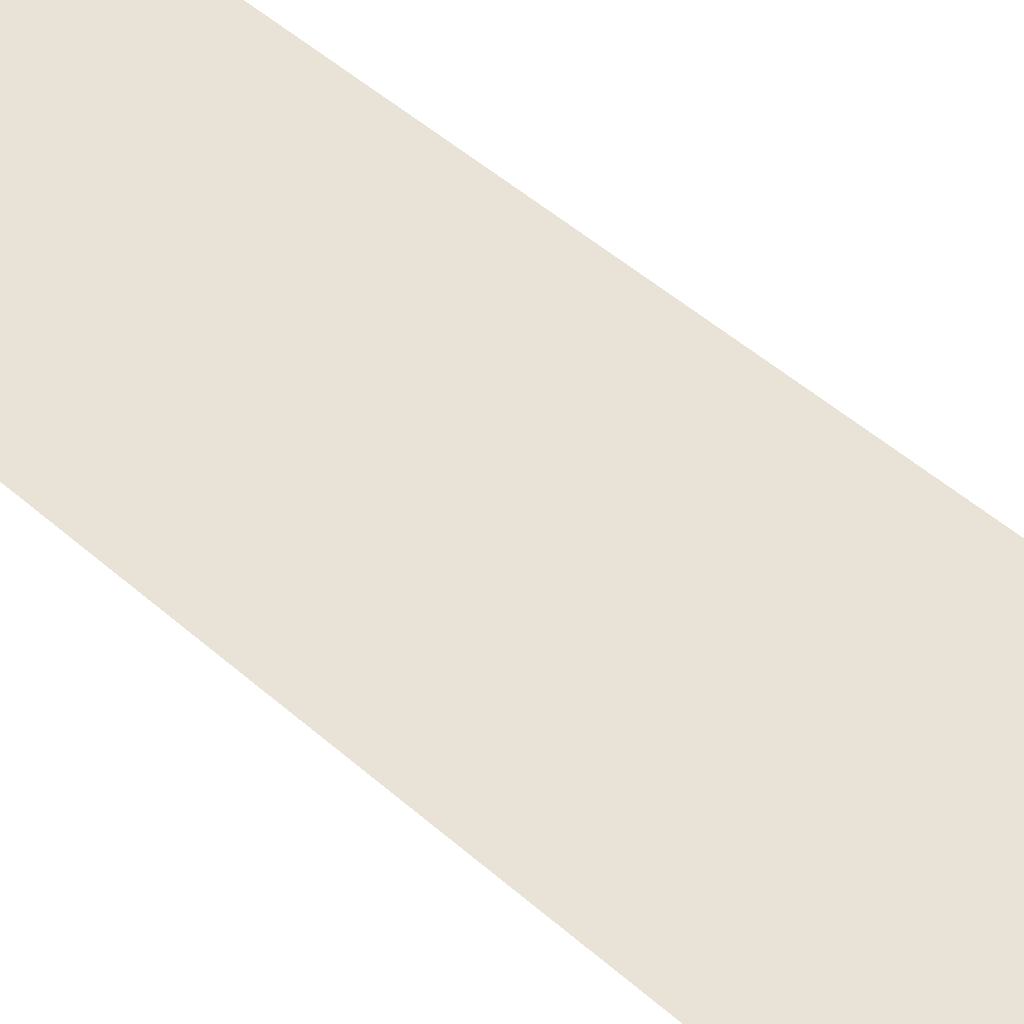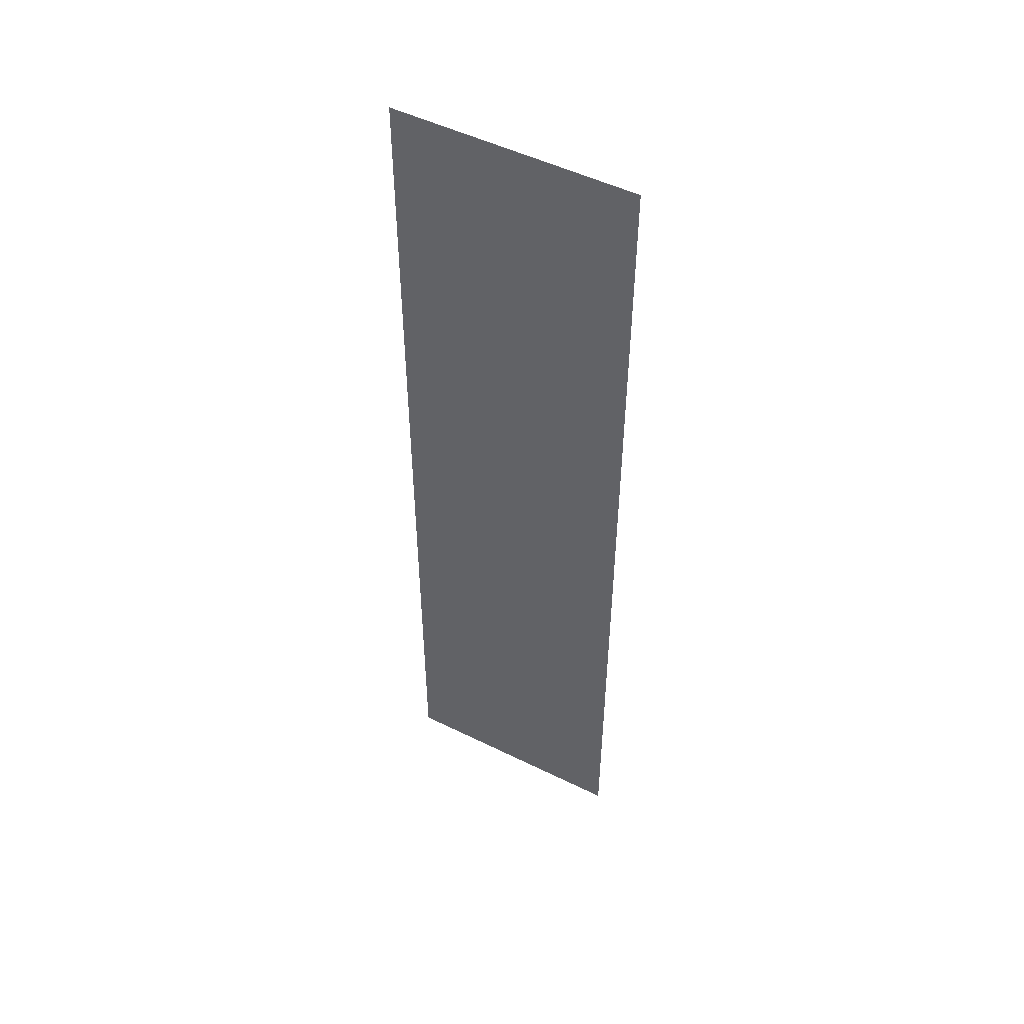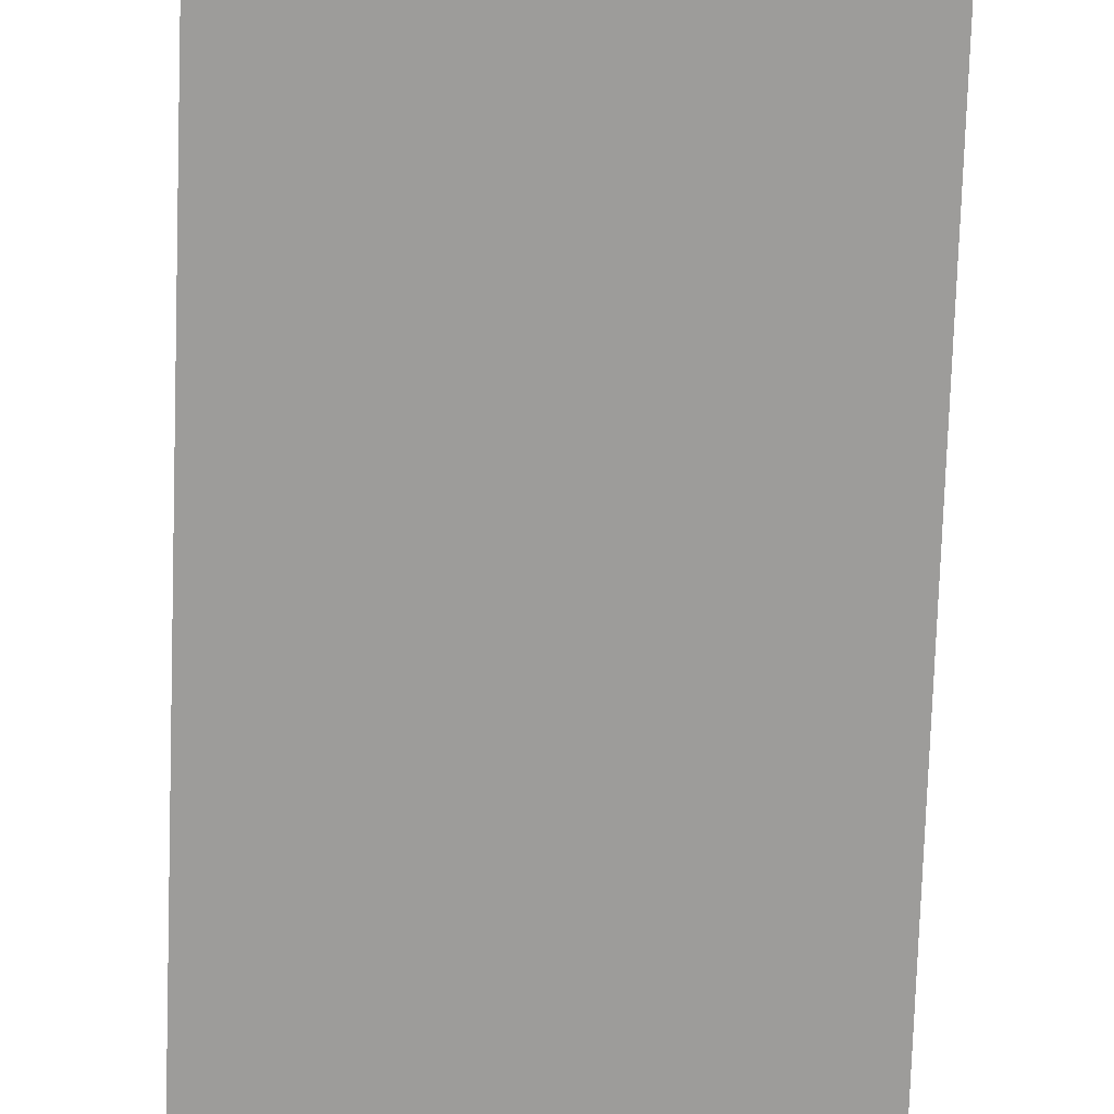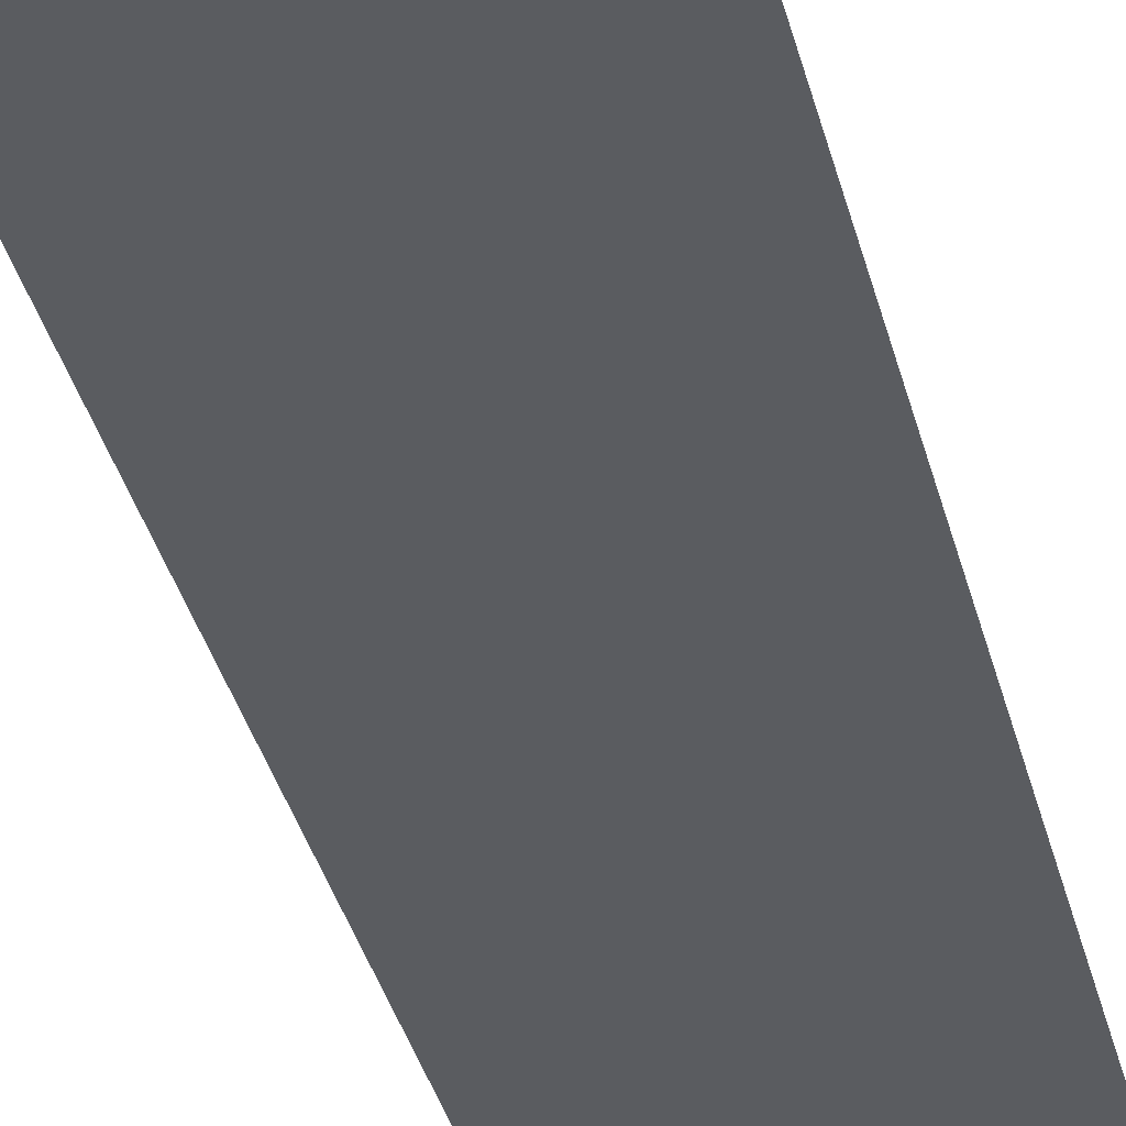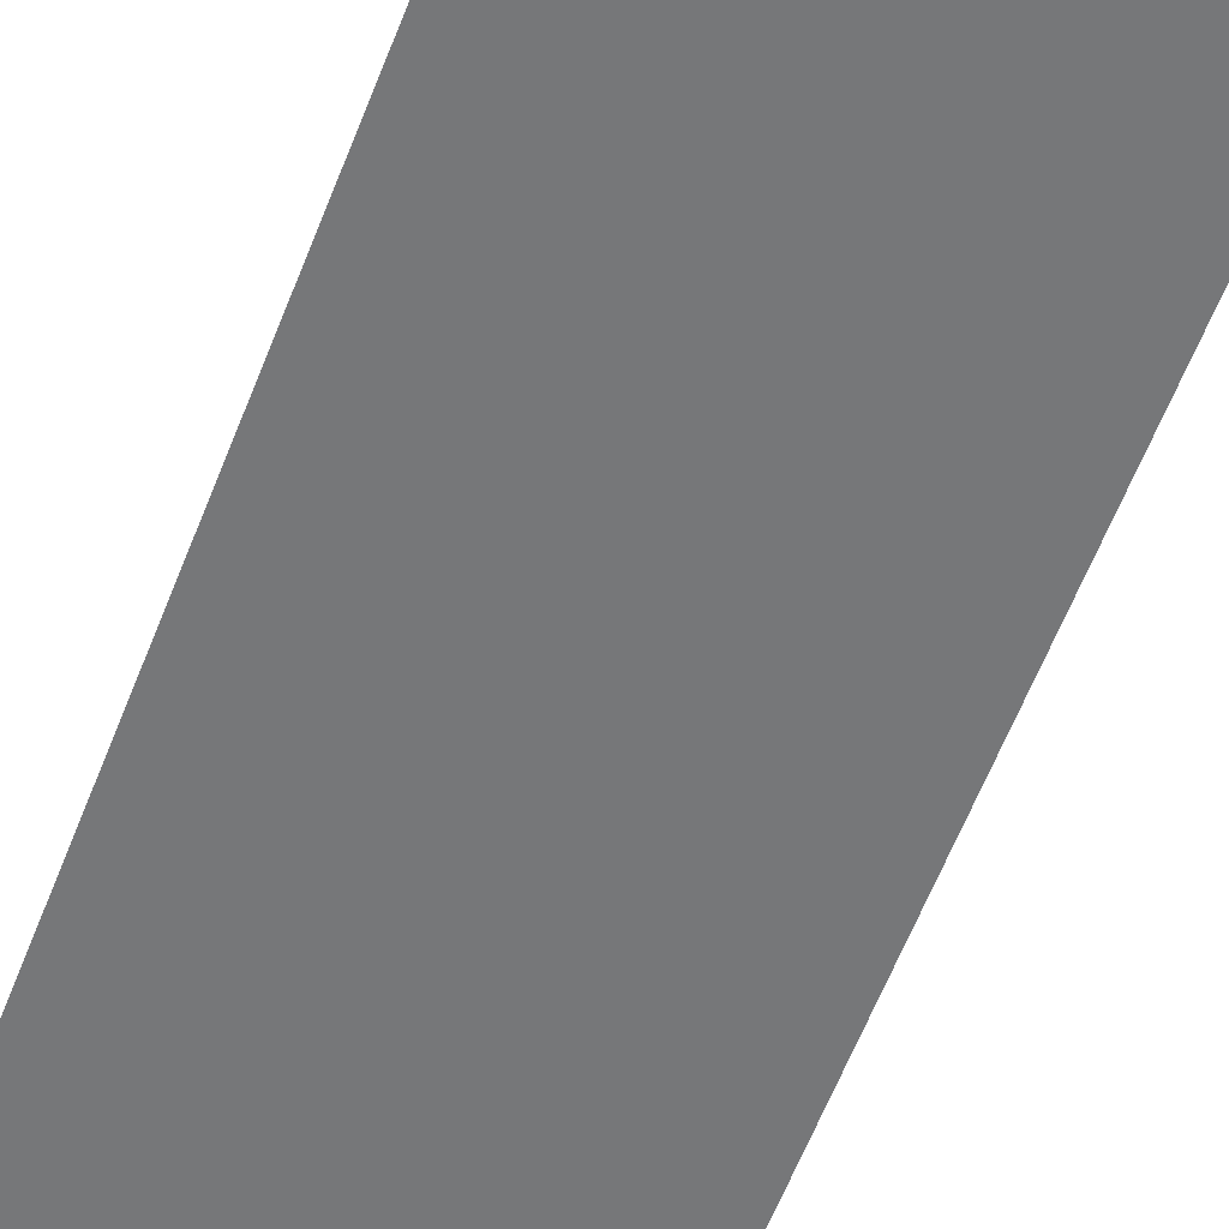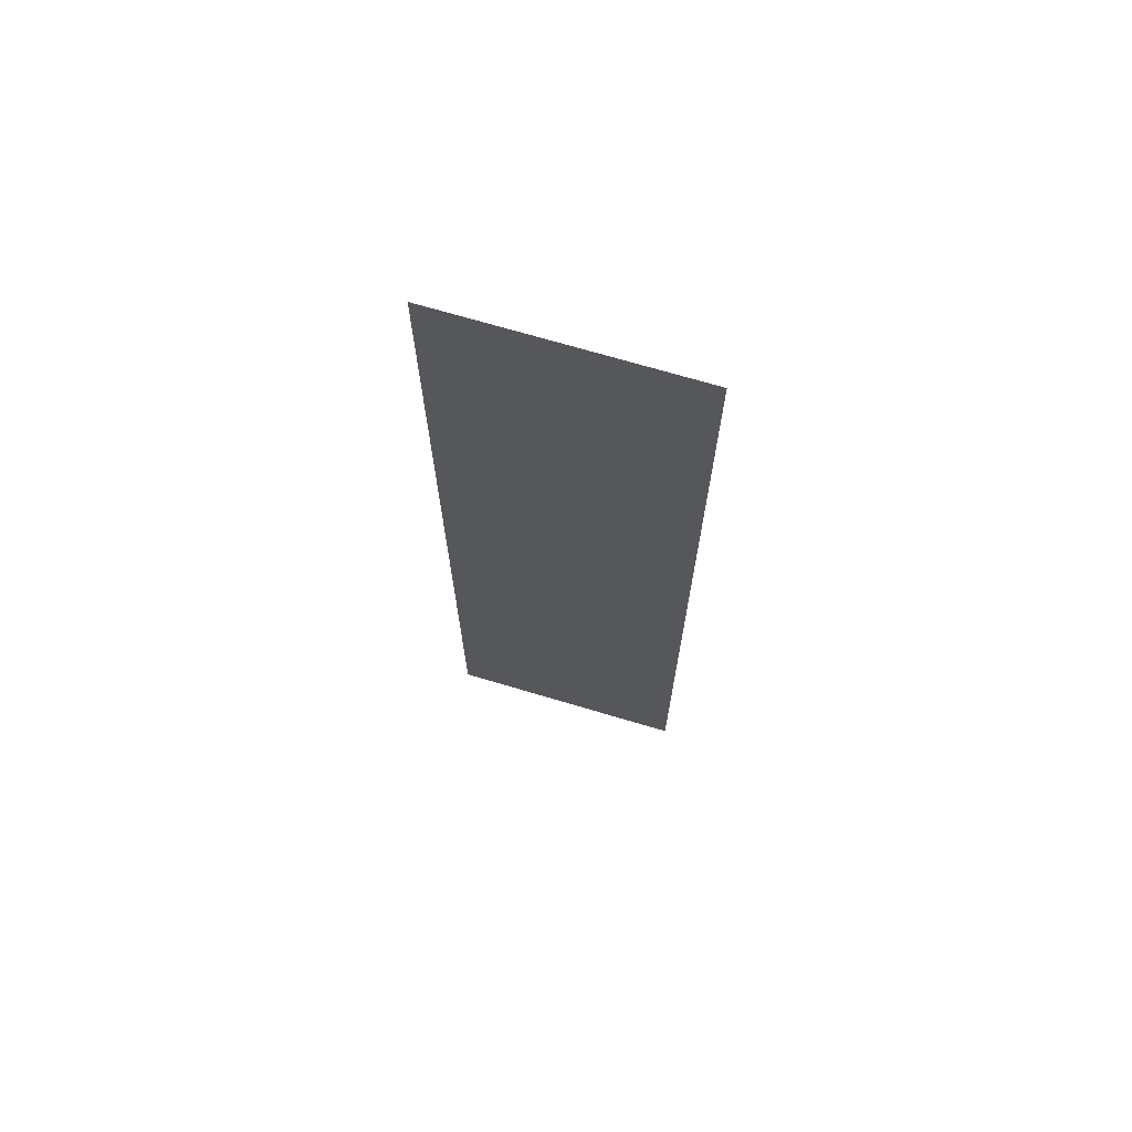
<metadata>
{"format":"obj","ext":"obj","renderer":"f3d","projection":"perspective","resolution":1024,"background":"white","views":[{"elev":41.5,"azim":-41.9,"up":"+Z"},{"elev":50.7,"azim":28.3,"up":"+Y"},{"elev":-70.2,"azim":-1.9,"up":"+Z"},{"elev":-33.9,"azim":13.0,"up":"+Z"},{"elev":-57.1,"azim":-20.5,"up":"+Z"},{"elev":70.6,"azim":16.6,"up":"+Y"}]}
</metadata>
<code>
v -6 -4 0
v -7 -4 0
v -7 -3 0
v -6 -3 0
v -6 -5 0
v -7 -5 0
v -7 -4 0
v -6 -4 0
v -6 -6 0
v -7 -6 0
v -7 -5 0
v -6 -5 0
v -6 -7 0
v -7 -7 0
v -7 -6 0
v -6 -6 0
g 1_mesh_0005
f 1 2 3 4
f 5 6 7 8
f 9 10 11 12
f 13 14 15 16

</code>
